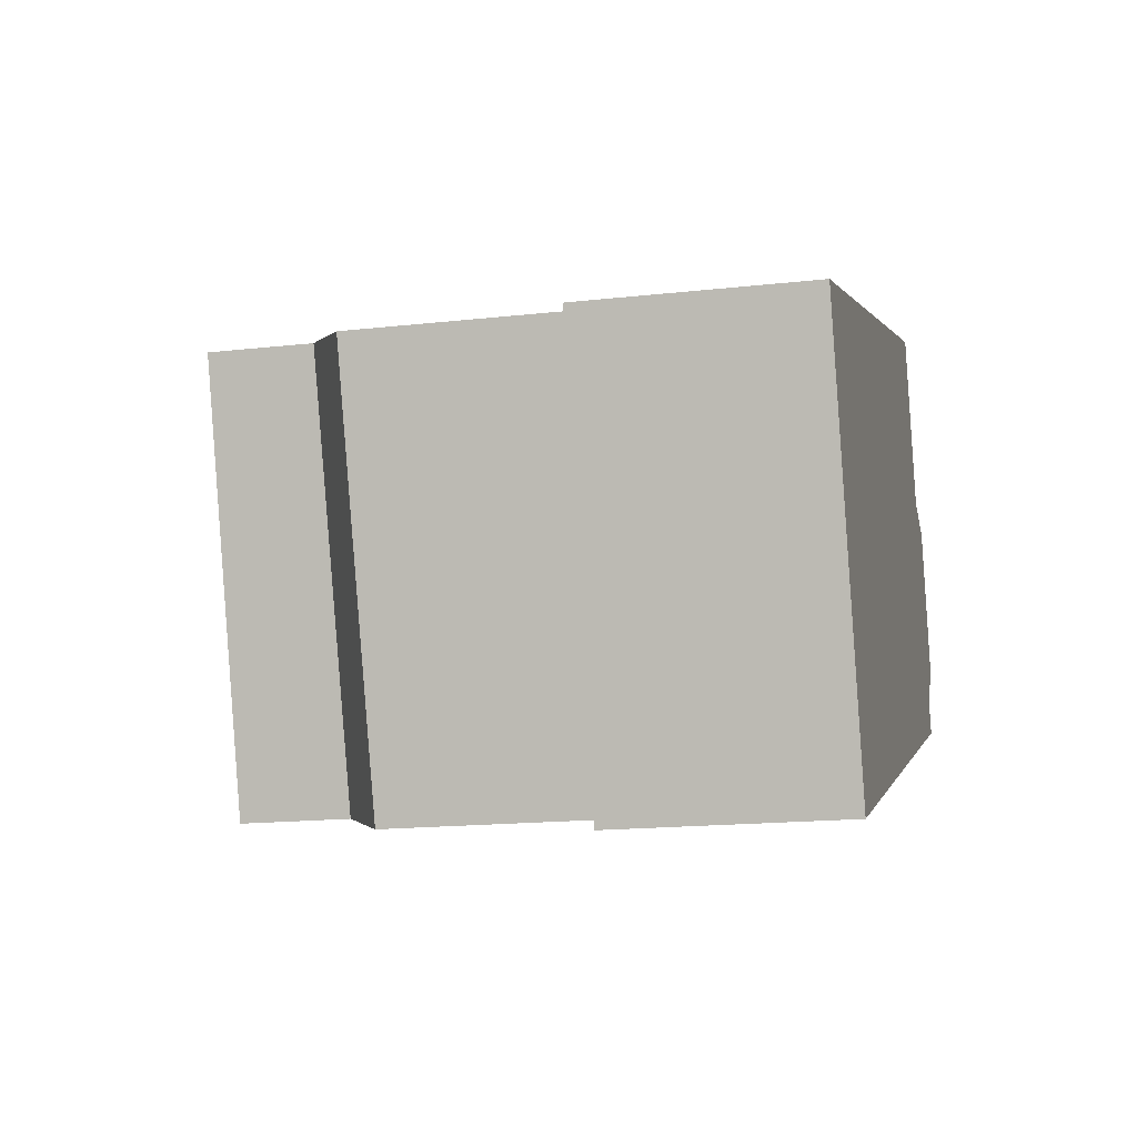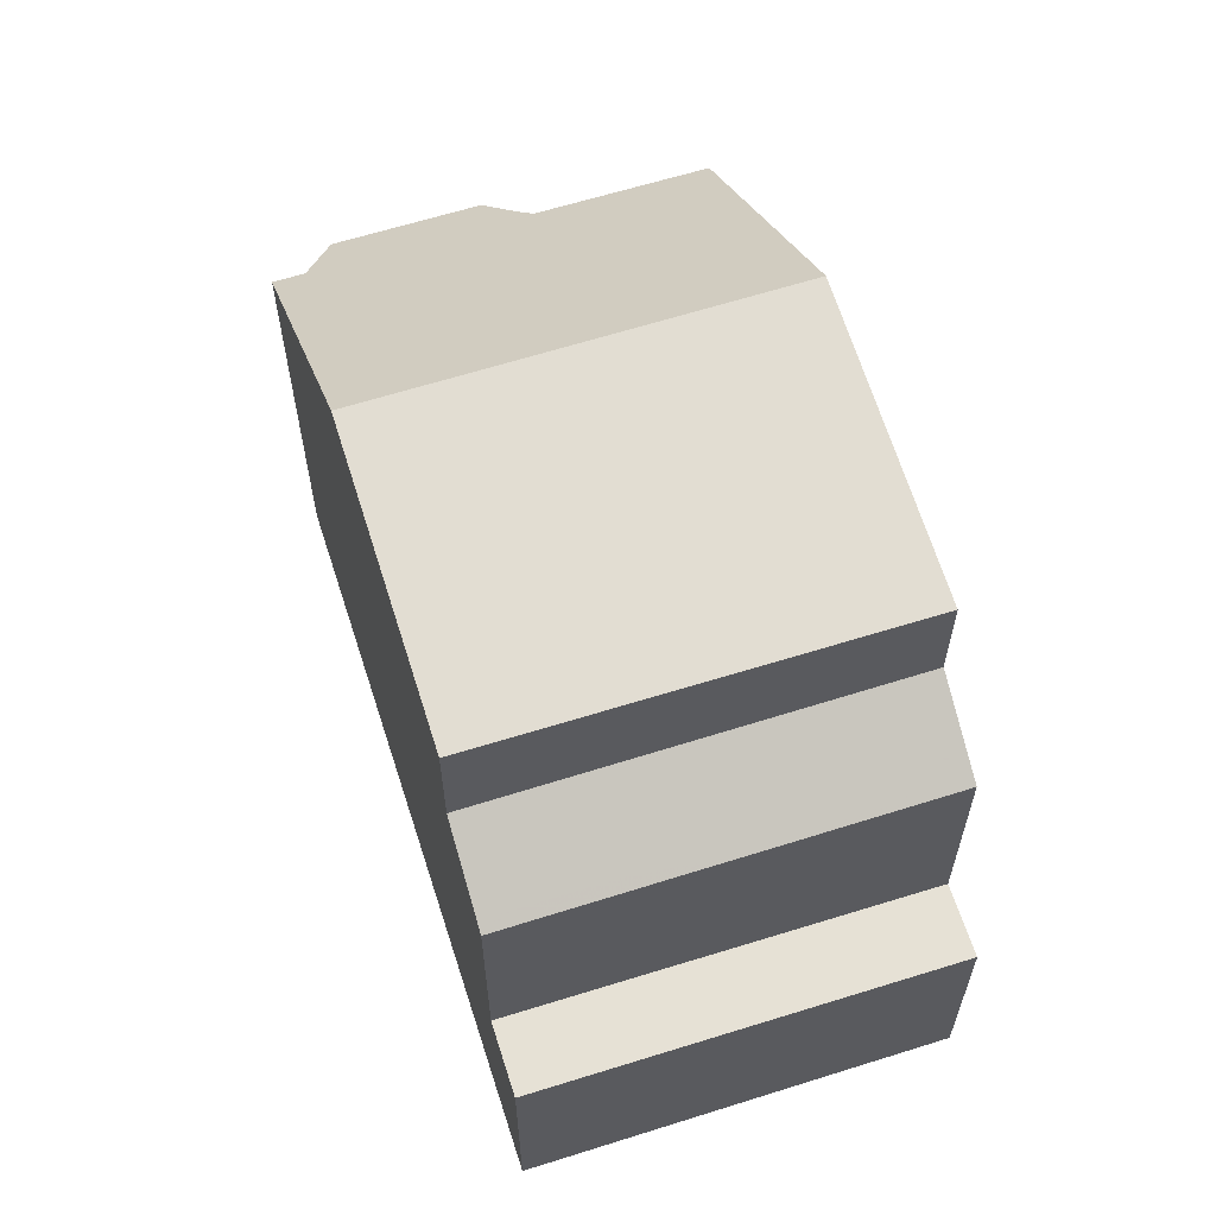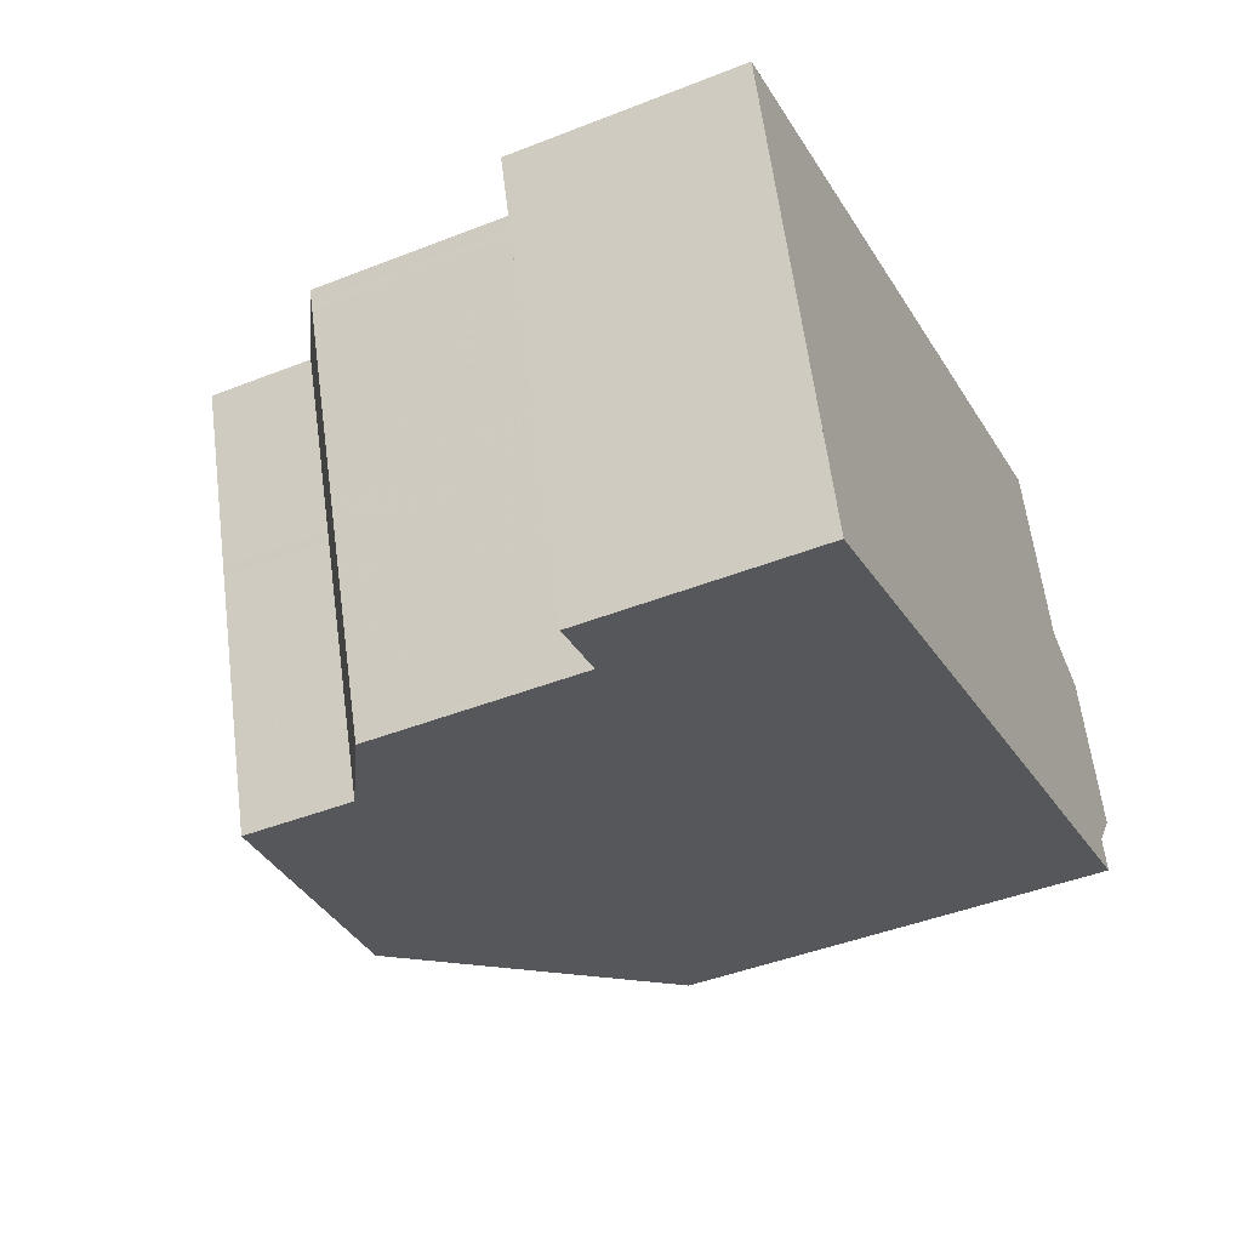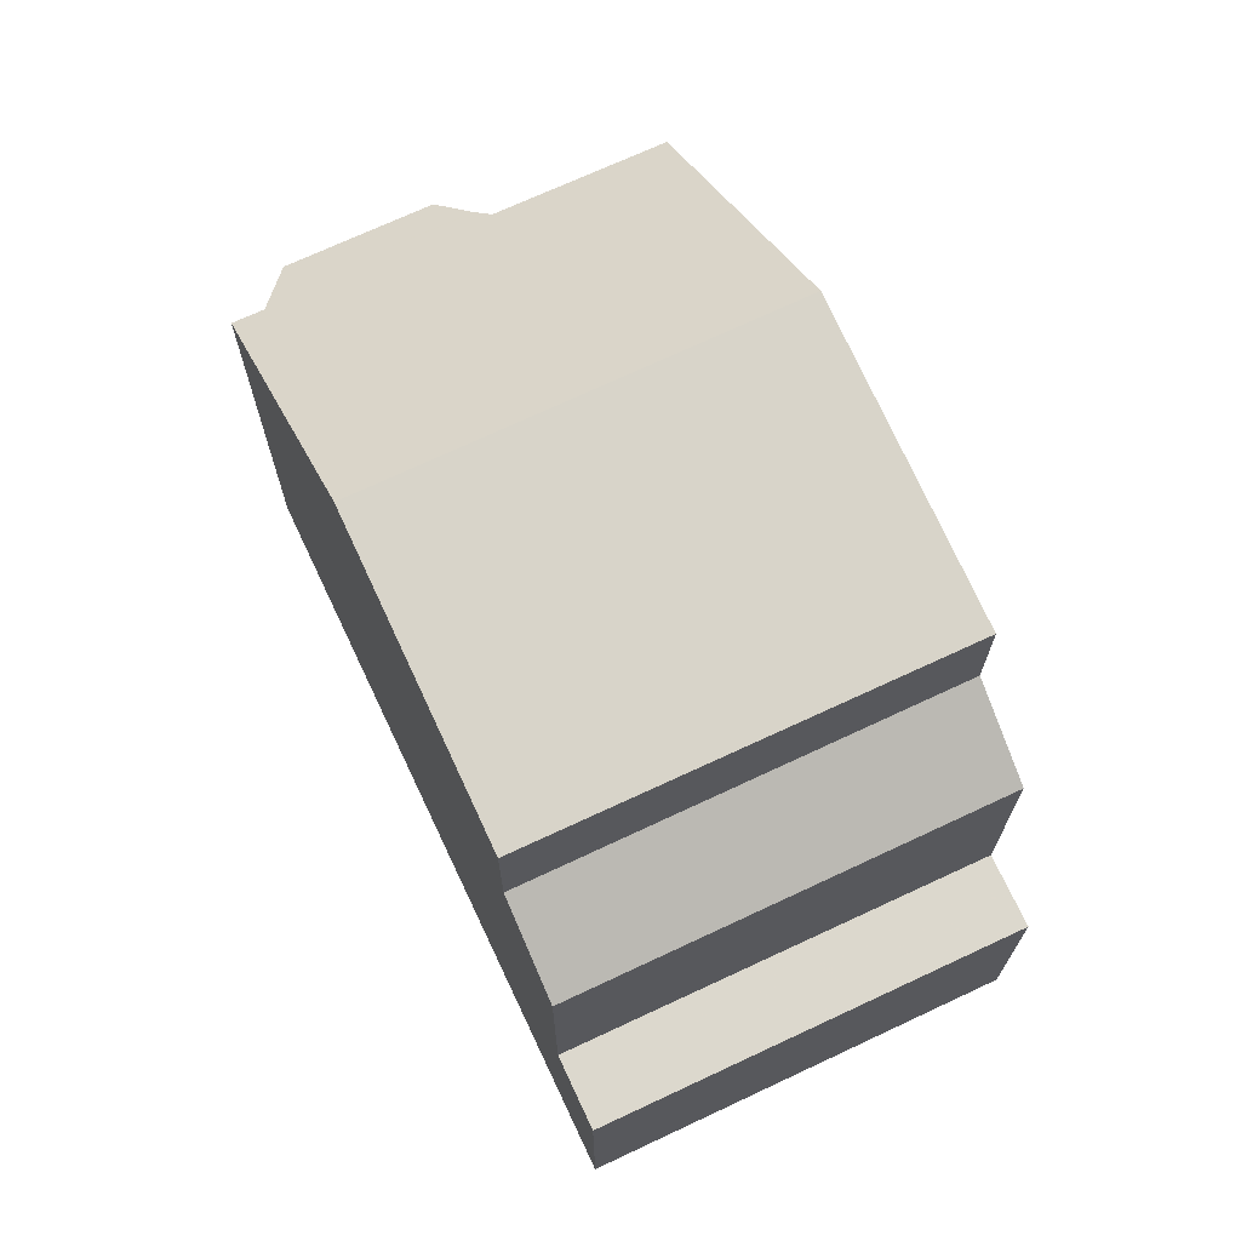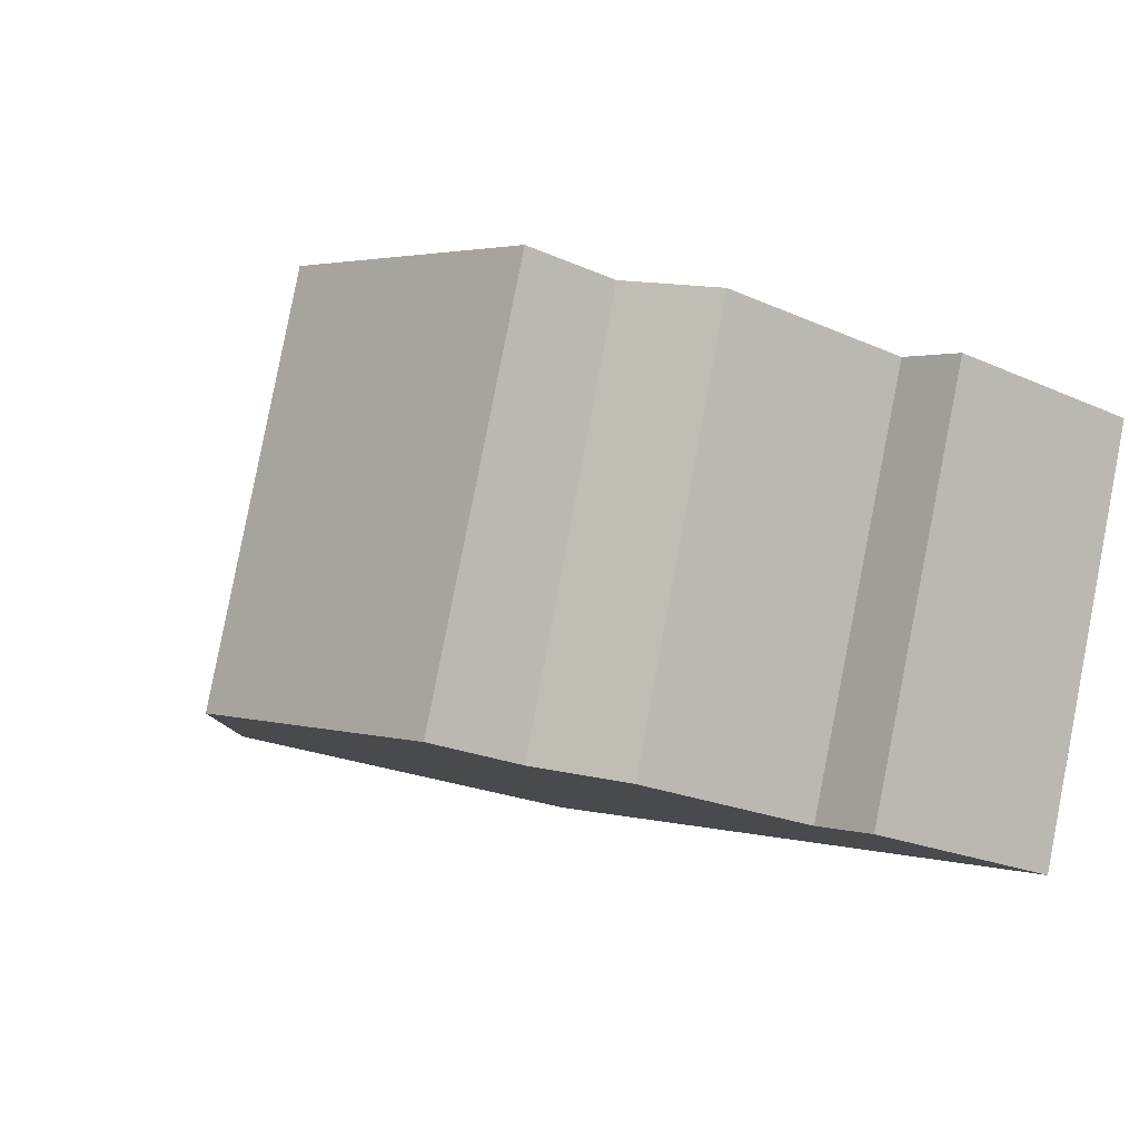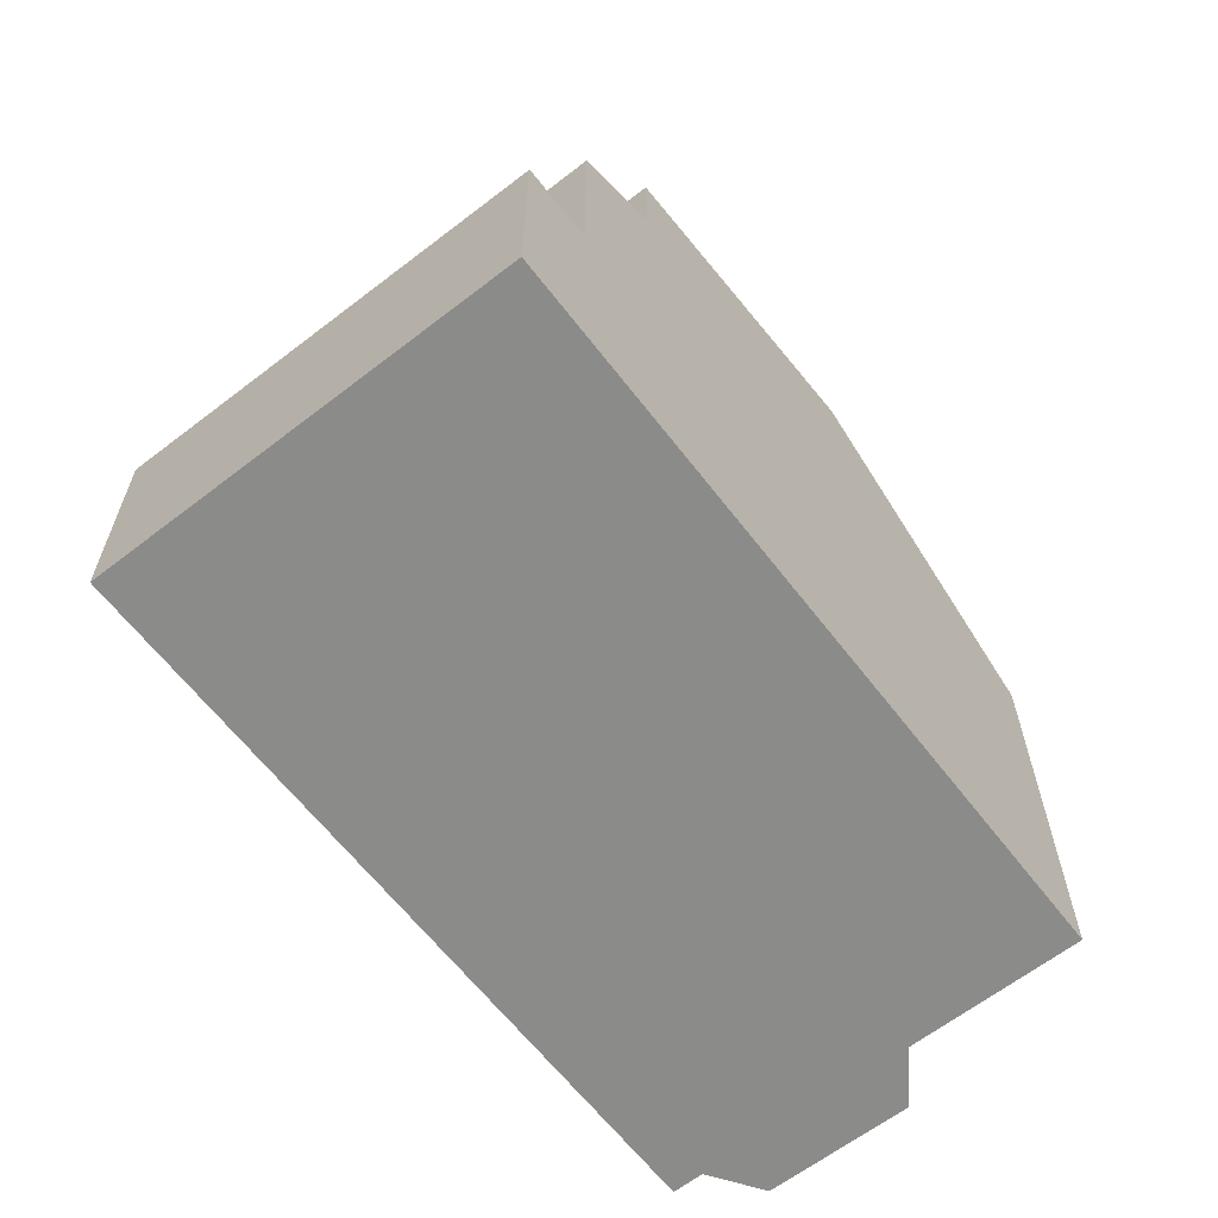
<metadata>
{"format":"obj","ext":"obj","renderer":"f3d","projection":"perspective","resolution":1024,"background":"white","views":[{"elev":-16.6,"azim":102.9,"up":"+Y"},{"elev":61.7,"azim":54.4,"up":"+Z"},{"elev":-44.3,"azim":114.7,"up":"+Y"},{"elev":69.9,"azim":47.0,"up":"+Z"},{"elev":-21.8,"azim":51.7,"up":"+Y"},{"elev":-63.7,"azim":110.1,"up":"+Z"}]}
</metadata>
<code>
v -874.8 -986 5.747
v -874.6 -985.6 5.751
v -875.1 -984.9 5.271
v -874.5 -983 5.272
v -873.7 -982.8 5.758
v -873 -980.5 5.77
v -863.4 -983.6 2.919
v -865.2 -989.1 2.969
v -871.2 -987.1 8.4
v -869.4 -981.7 8.395
v -869.5 -981.8 8.395
v -869.4 -981.7 8.395
v -871.2 -987.1 8.4
v -869.5 -981.8 8.395
v -867.2 -988.4 7.858
v -865.5 -982.9 7.847
v -867.2 -988.4 6.444
v -865.5 -982.9 6.491
v -870.4 -987.4 8.295
v -868.5 -981.9 8.266
v -864.3 -983.3 5.814
v -866.1 -988.8 5.768
v -863.4 -983.5 2.922
v -865.2 -989 2.973
v -865.1 -988.8 2.971
v -865.7 -988.6 3.005
v -865.8 -988.9 3.007
v -864 -983.4 2.957
v -864.3 -983.3 2.976
v -866.1 -988.8 3.027
v -873.1 -980.7 5.769
v -868.6 -982.1 8.267
v -865.5 -983.1 7.847
v -864.4 -983.4 5.812
v -865.5 -983.1 6.489
v -864.4 -983.4 2.978
v -863.5 -983.7 2.924
v -863.4 -983.7 2.92
v -864.1 -983.5 2.958
v -874.9 -985.3 5.534
v -874.1 -982.9 5.547
v -865.5 -983.1 7.847
v -867.2 -988.4 7.858
v -865.5 -983.1 6.489
v -867.2 -988.4 6.444
v -865.5 -982.9 7.847
v -865.5 -982.9 6.491
v -864.5 -983.4 5.895
v -866.2 -988.7 5.85
v -864.5 -983.2 5.897
v -867.2 -988.2 6.446
v -867.2 -988.2 7.857
v -866.2 -988.5 5.852
v -867.2 -988.2 6.446
v -871.1 -986.9 8.4
v -871.1 -986.9 8.4
v -874.7 -985.8 5.749
v -870.3 -987.2 8.293
v -866 -988.5 5.77
v -866 -988.5 3.025
v -865.1 -988.8 2.967
v -867.2 -988.2 7.857
v -865.6 -983.2 6.488
v -865.6 -983.2 7.847
v -865.6 -983.2 7.847
v -865.6 -983.2 6.488
v -864.5 -983.5 5.895
v -869.5 -981.9 8.395
v -873.1 -980.8 5.769
v -869.5 -981.9 8.395
v -868.6 -982.2 8.267
v -864.4 -983.5 5.811
v -864.4 -983.5 2.979
v -863.5 -983.8 2.925
v -863.5 -983.8 2.921
v -864.1 -983.6 2.959
v -874 -982.9 5.619
v -874.8 -985.4 5.606
v -866.2 -985.2 6.471
v -866.2 -985.2 7.851
v -866.2 -985.2 7.851
v -865.2 -985.5 5.878
v -866.2 -985.2 6.471
v -870.2 -983.9 8.397
v -869.3 -984.2 8.278
v -865 -985.5 5.795
v -870.2 -983.9 8.397
v -865 -985.5 2.997
v -864.1 -985.8 2.939
v -864.2 -985.8 2.943
v -864.7 -985.6 2.978
v -873.7 -982.8 5.759
v -866.2 -985.3 6.47
v -866.2 -985.3 7.851
v -866.2 -985.3 7.851
v -866.2 -985.3 6.47
v -865.2 -985.6 5.877
v -870.2 -984 8.397
v -869.3 -984.3 8.278
v -865.1 -985.6 5.794
v -870.2 -984 8.397
v -865.1 -985.6 2.998
v -864.2 -985.9 2.944
v -864.2 -985.9 2.94
v -864.8 -985.7 2.979
v -874 -982.8 5.628
v -866.1 -988.8 5.768
v -866 -988.5 5.77
v -864.4 -983.5 5.811
v -864.4 -983.4 5.812
v -864.4 -983.5 2.979
v -864.4 -983.4 2.978
v -864.3 -983.3 2.976
v -865 -985.5 5.795
v -864.3 -983.3 5.814
v -865 -985.5 2.997
v -866.1 -988.8 3.027
v -866 -988.5 3.025
v -865.1 -985.6 5.794
v -865.1 -985.6 2.998
v -865.6 -987.2 5.781
v -865.7 -987.2 5.863
v -865.6 -987.2 3.013
v -874.6 -984.4 5.539
v -874.9 -984.2 5.271
v -874.5 -984.4 5.611
v -866.7 -986.8 7.855
v -866.7 -986.8 6.457
v -870.7 -985.6 8.399
v -869.9 -985.9 8.287
v -865.6 -987.2 5.781
v -870.7 -985.6 8.399
v -865.6 -987.2 3.013
v -864.7 -987.5 2.955
v -864.7 -987.5 2.959
v -865.3 -987.3 2.993
v -866.7 -986.8 6.457
v -866.7 -986.8 7.855
v -874.7 -985.8 5.749
v -874.8 -986 5.747
v -874.8 -986 0
v -874.7 -985.8 0
v -874.8 -985.4 5.606
v -874.6 -985.6 5.751
v -874.6 -985.6 8.882e-16
v -874.8 -985.4 -8.882e-16
v -874.9 -984.2 5.271
v -875.1 -984.9 5.271
v -875.1 -984.9 8.882e-16
v -874.9 -984.2 0
v -874.1 -982.9 5.547
v -874.5 -983 5.272
v -874.5 -983 0
v -874.1 -982.9 0
v -873.7 -982.8 5.759
v -873.7 -982.8 5.758
v -873.7 -982.8 0
v -873.7 -982.8 0
v -869.4 -981.7 8.395
v -873 -980.5 5.77
v -873 -980.5 0
v -869.4 -981.7 0
v -863.4 -983.7 2.92
v -863.4 -983.6 2.919
v -863.4 -983.6 0
v -863.4 -983.7 0
v -865.2 -989 2.973
v -865.2 -989.1 2.969
v -865.2 -989.1 0
v -865.2 -989 0
v -874.8 -986 5.747
v -871.2 -987.1 8.4
v -871.2 -987.1 0
v -874.8 -986 0
v -868.5 -981.9 8.266
v -869.4 -981.7 8.395
v -869.4 -981.7 0
v -868.5 -981.9 0
v -871.2 -987.1 8.4
v -870.4 -987.4 8.295
v -870.4 -987.4 0
v -871.2 -987.1 0
v -865.5 -982.9 7.847
v -868.5 -981.9 8.266
v -868.5 -981.9 0
v -865.5 -982.9 0
v -863.4 -983.6 2.919
v -863.4 -983.5 2.922
v -863.4 -983.5 -4.441e-16
v -863.4 -983.6 0
v -865.8 -988.9 3.007
v -865.2 -989 2.973
v -865.2 -989 0
v -865.8 -988.9 0
v -866.1 -988.8 3.027
v -865.8 -988.9 3.007
v -865.8 -988.9 0
v -866.1 -988.8 0
v -863.4 -983.5 2.922
v -864 -983.4 2.957
v -864 -983.4 -4.441e-16
v -863.4 -983.5 -4.441e-16
v -873 -980.5 5.77
v -873.1 -980.7 5.769
v -873.1 -980.7 0
v -873 -980.5 0
v -863.5 -983.8 2.921
v -863.4 -983.7 2.92
v -863.4 -983.7 0
v -863.5 -983.8 0
v -875.1 -984.9 5.271
v -874.9 -985.3 5.534
v -874.9 -985.3 -8.882e-16
v -875.1 -984.9 8.882e-16
v -874 -982.9 5.619
v -874.1 -982.9 5.547
v -874.1 -982.9 0
v -874 -982.9 0
v -870.4 -987.4 8.295
v -867.2 -988.4 7.858
v -867.2 -988.4 -8.882e-16
v -870.4 -987.4 0
v -864.5 -983.2 5.897
v -865.5 -982.9 6.491
v -865.5 -982.9 0
v -864.5 -983.2 0
v -867.2 -988.4 6.444
v -866.2 -988.7 5.85
v -866.2 -988.7 0
v -867.2 -988.4 0
v -864.3 -983.3 5.814
v -864.5 -983.2 5.897
v -864.5 -983.2 0
v -864.3 -983.3 0
v -874.6 -985.6 5.751
v -874.7 -985.8 5.749
v -874.7 -985.8 0
v -874.6 -985.6 8.882e-16
v -865.2 -989.1 2.969
v -865.1 -988.8 2.967
v -865.1 -988.8 0
v -865.2 -989.1 0
v -873.1 -980.7 5.769
v -873.1 -980.8 5.769
v -873.1 -980.8 0
v -873.1 -980.7 0
v -864.1 -985.8 2.939
v -863.5 -983.8 2.921
v -863.5 -983.8 0
v -864.1 -985.8 0
v -874 -982.8 5.628
v -874 -982.9 5.619
v -874 -982.9 0
v -874 -982.8 0
v -874.9 -985.3 5.534
v -874.8 -985.4 5.606
v -874.8 -985.4 -8.882e-16
v -874.9 -985.3 -8.882e-16
v -864.2 -985.9 2.94
v -864.1 -985.8 2.939
v -864.1 -985.8 0
v -864.2 -985.9 0
v -873.1 -980.8 5.769
v -873.7 -982.8 5.759
v -873.7 -982.8 0
v -873.1 -980.8 0
v -864.7 -987.5 2.955
v -864.2 -985.9 2.94
v -864.2 -985.9 0
v -864.7 -987.5 -4.441e-16
v -873.7 -982.8 5.758
v -874 -982.8 5.628
v -874 -982.8 0
v -873.7 -982.8 0
v -866.2 -988.7 5.85
v -866.1 -988.8 5.768
v -866.1 -988.8 8.882e-16
v -866.2 -988.7 0
v -864 -983.4 2.957
v -864.3 -983.3 2.976
v -864.3 -983.3 0
v -864 -983.4 -4.441e-16
v -874.5 -983 5.272
v -874.9 -984.2 5.271
v -874.9 -984.2 0
v -874.5 -983 0
v -865.1 -988.8 2.967
v -864.7 -987.5 2.955
v -864.7 -987.5 -4.441e-16
v -865.1 -988.8 0
v -874.8 -986 0
v -874.6 -985.6 0
v -875.1 -984.9 0
v -874.5 -983 0
v -873.7 -982.8 0
v -873 -980.5 0
v -863.4 -983.6 0
v -865.2 -989.1 0
f 124 41 77 126
f 85 71 65 81
f 33 16 18 35
f 87 68 71 85
f 86 72 73 88
f 90 74 75 89
f 111 76 91 116
f 118 26 27 117
f 26 25 24 27
f 91 76 74 90
f 31 6 10 11
f 42 32 20 46
f 51 17 15 62
f 14 12 20 32
f 34 21 29 36
f 37 23 7 38
f 113 28 39 112
f 39 28 23 37
f 125 4 41 124
f 83 66 67 82
f 48 44 47 50
f 53 49 45 54
f 56 9 1 57
f 52 43 19 58
f 58 19 13 55
f 60 30 22 59
f 61 8 24 25
f 64 33 35 63
f 94 80 79 93
f 66 44 48 67
f 69 31 11 70
f 71 32 42 65
f 68 14 32 71
f 72 34 36 73
f 74 37 38 75
f 112 39 76 111
f 76 39 37 74
f 92 69 70 84
f 80 64 63 79
f 128 96 97 122
f 130 99 95 127
f 132 101 99 130
f 131 100 102 133
f 135 103 104 134
f 123 120 105 136
f 136 105 103 135
f 126 77 106 98 129
f 137 51 62 138
f 96 83 82 97
f 99 85 81 95
f 101 87 85 99
f 100 86 88 102
f 103 90 89 104
f 116 91 105 120
f 105 91 90 103
f 106 5 92 84 98
f 107 49 53 108
f 109 67 48 110
f 114 82 67 109
f 110 48 50 115
f 122 97 119 121
f 119 97 82 114
f 121 108 53 122
f 124 40 3 125
f 126 78 40 124
f 122 53 54 128
f 127 52 58 130
f 130 58 55 132
f 133 60 59 131
f 134 61 25 135
f 136 26 118 123
f 135 25 26 136
f 129 56 57 2 78 126
f 138 94 93 137
f 140 141 142 139
f 144 145 146 143
f 148 149 150 147
f 152 153 154 151
f 156 157 158 155
f 160 161 162 159
f 164 165 166 163
f 168 169 170 167
f 172 173 174 171
f 176 177 178 175
f 180 181 182 179
f 184 185 186 183
f 188 189 190 187
f 192 193 194 191
f 196 197 198 195
f 200 201 202 199
f 204 205 206 203
f 208 209 210 207
f 212 213 214 211
f 216 217 218 215
f 220 221 222 219
f 224 225 226 223
f 228 229 230 227
f 232 233 234 231
f 236 237 238 235
f 240 241 242 239
f 244 245 246 243
f 248 249 250 247
f 252 253 254 251
f 256 257 258 255
f 260 261 262 259
f 264 265 266 263
f 268 269 270 267
f 272 273 274 271
f 276 277 278 275
f 280 281 282 279
f 284 285 286 283
f 288 289 290 287
f 292 293 294 295 296 297 298 291

</code>
